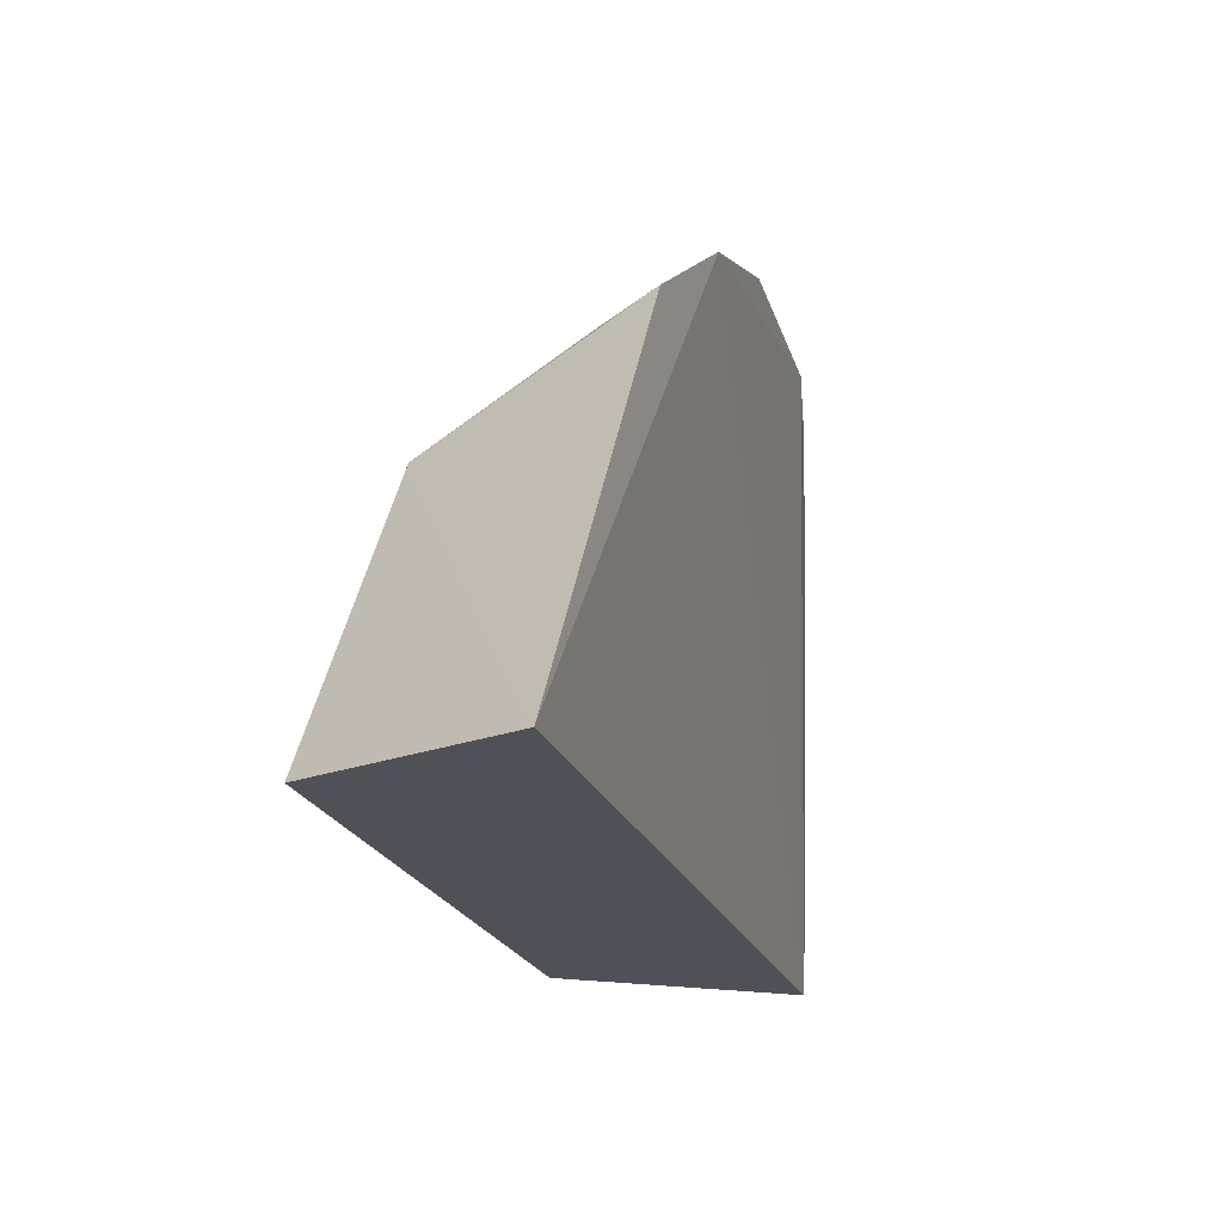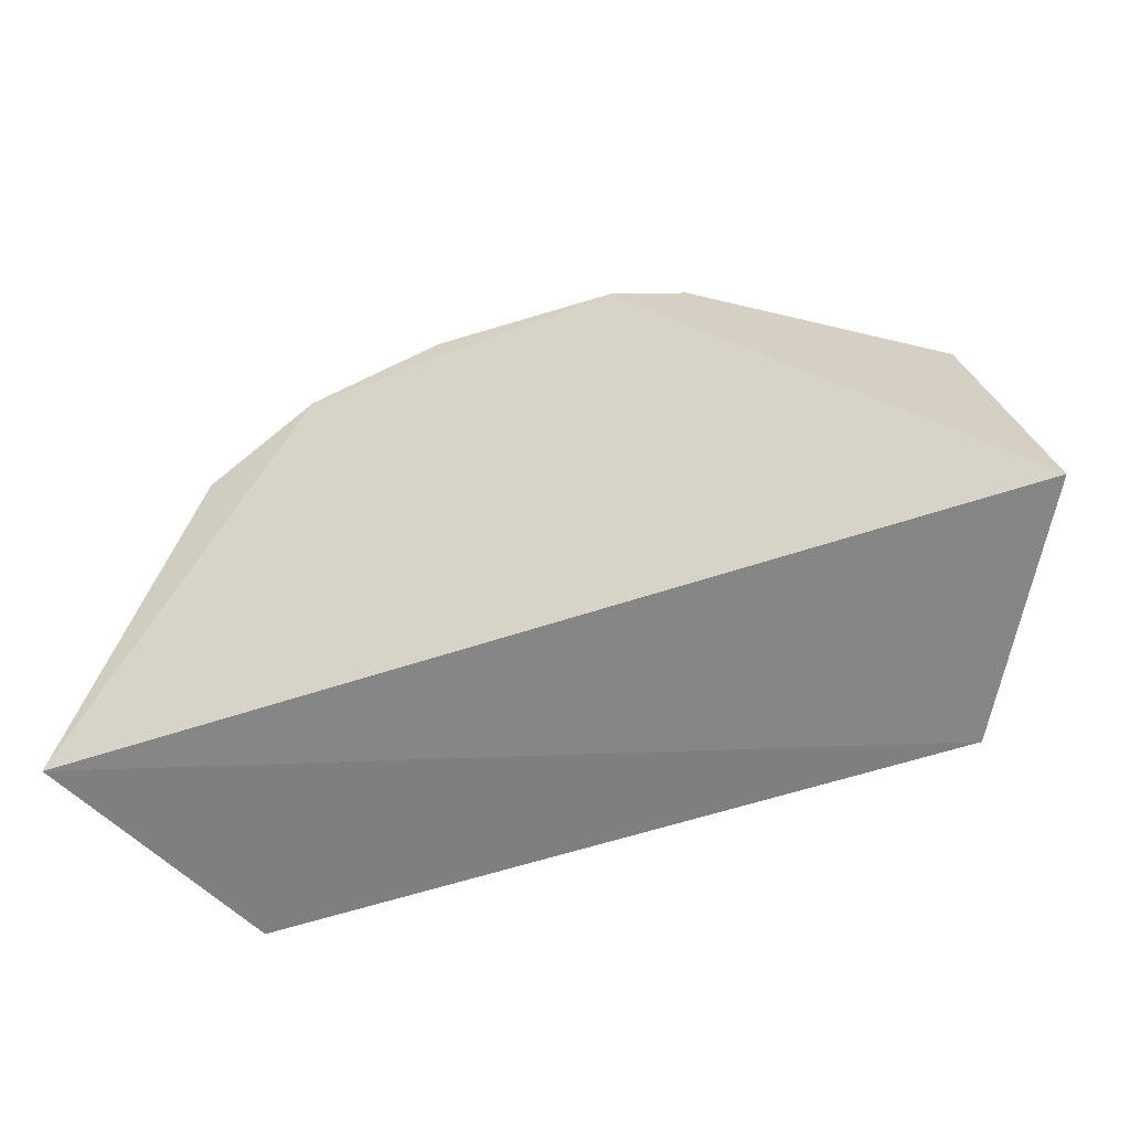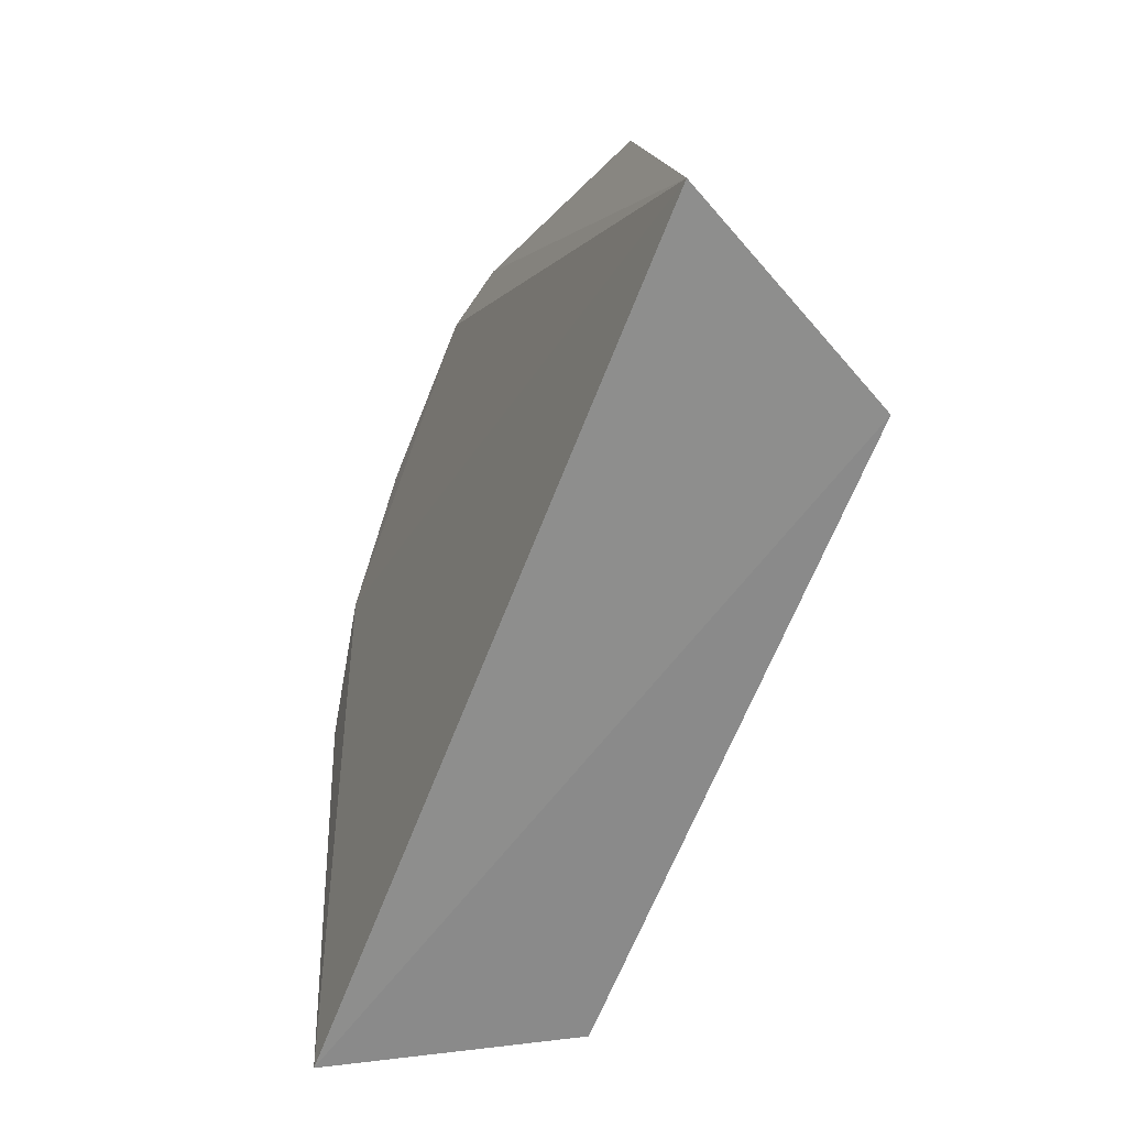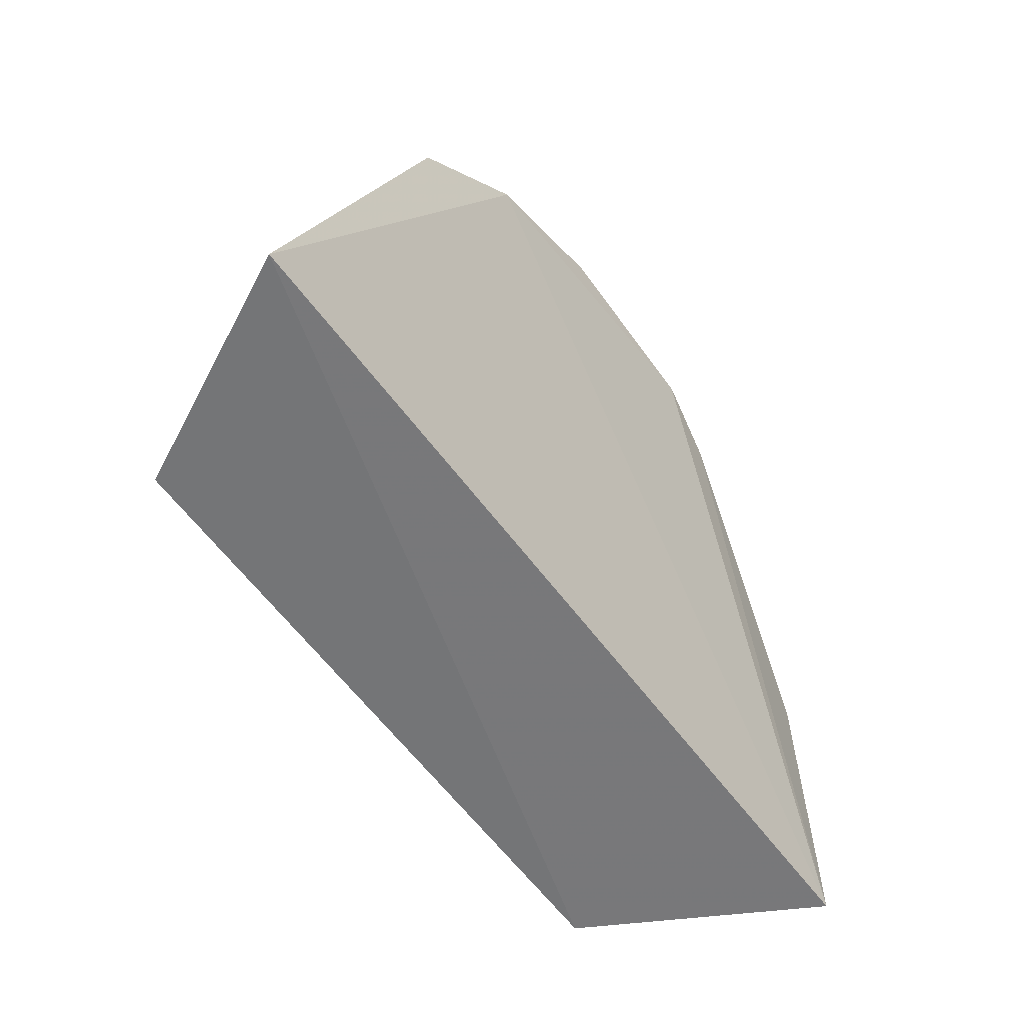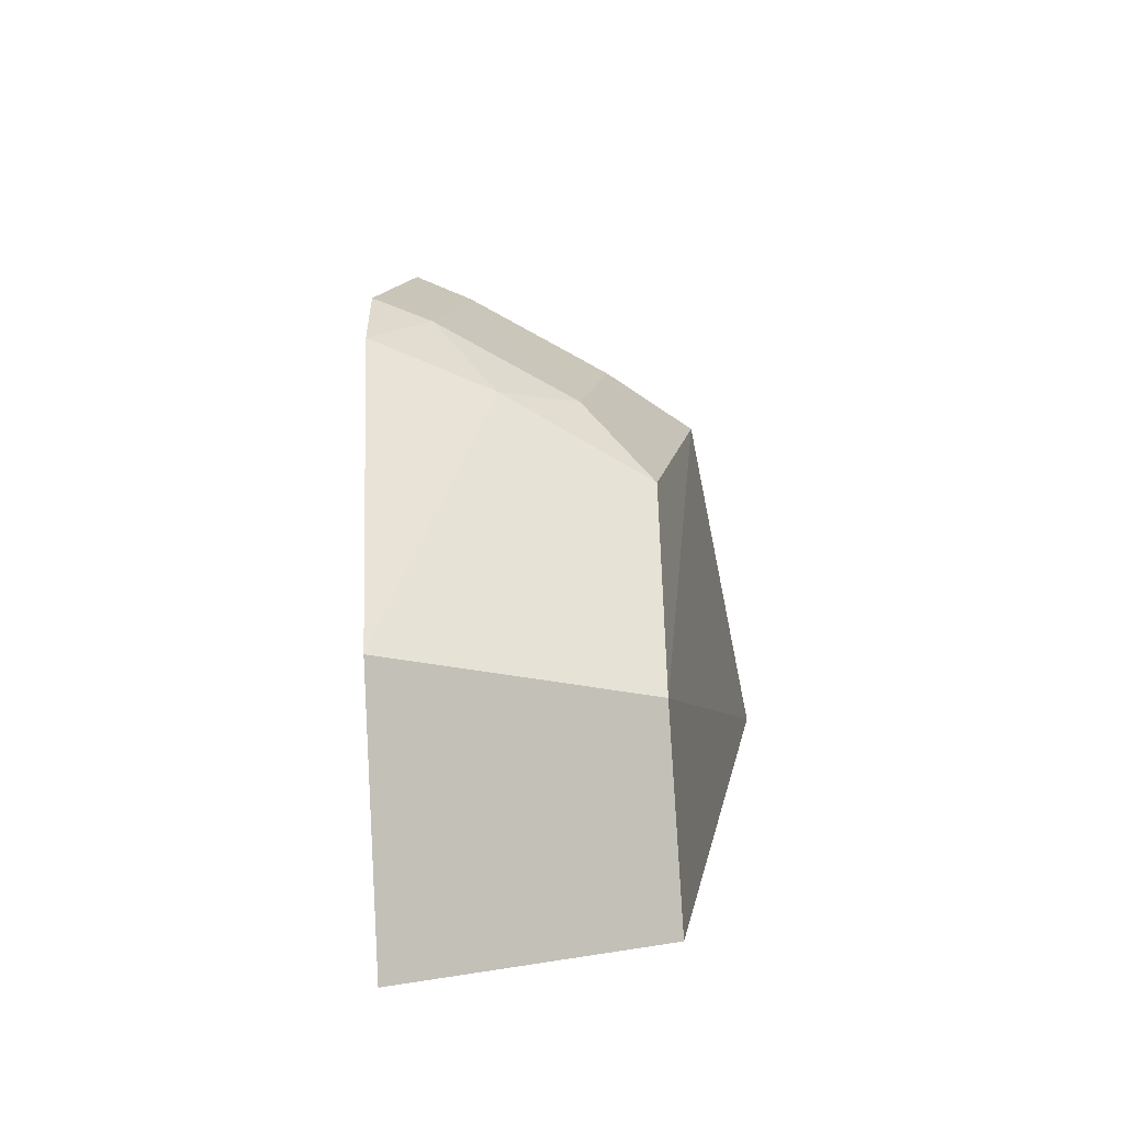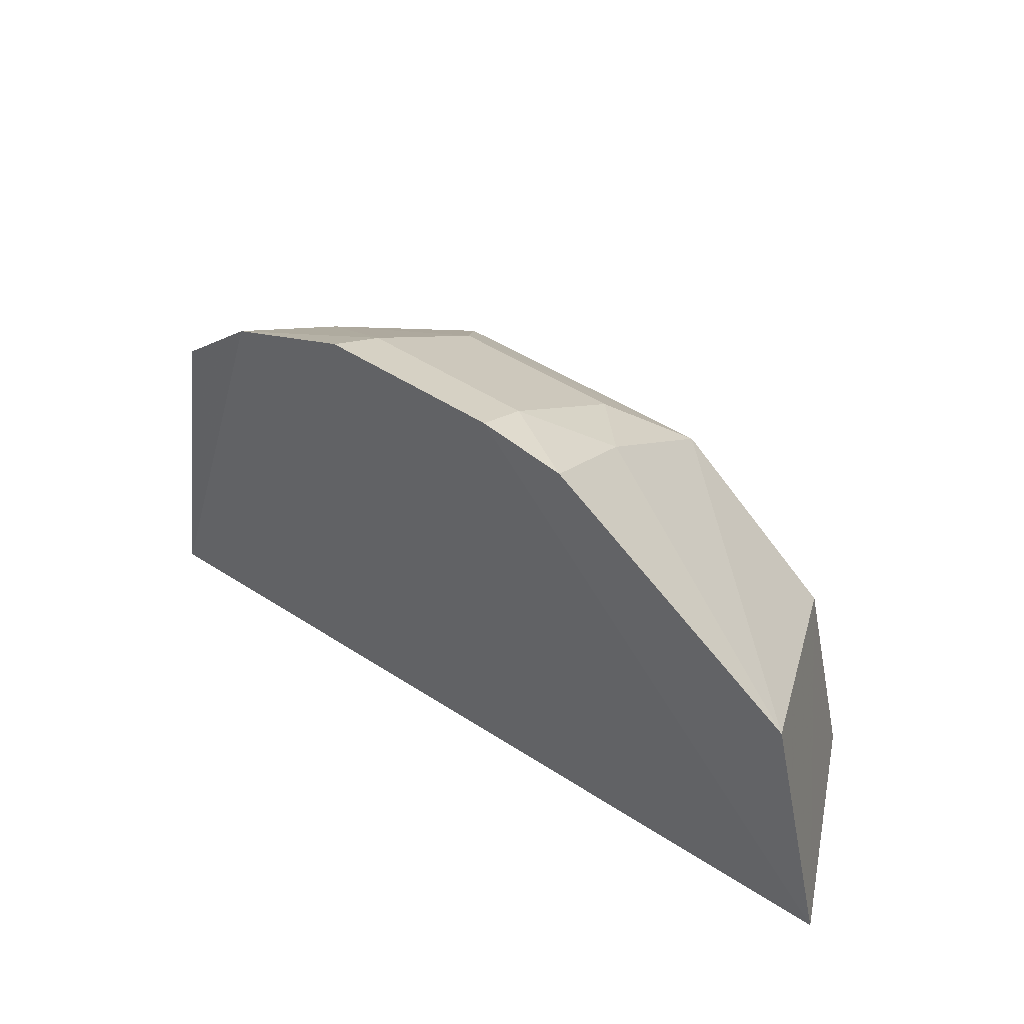
<metadata>
{"format":"obj","ext":"obj","renderer":"f3d","projection":"perspective","resolution":1024,"background":"white","views":[{"elev":-21.7,"azim":105.2,"up":"+Y"},{"elev":-63.4,"azim":-162.8,"up":"+Y"},{"elev":-64.5,"azim":-111.8,"up":"+Y"},{"elev":-59.2,"azim":125.2,"up":"+Y"},{"elev":12.3,"azim":-81.3,"up":"+Y"},{"elev":40.1,"azim":-140.7,"up":"+Y"}]}
</metadata>
<code>
v 0.06961 -0.006337 0.1453
v 0.09428 -0.009663 0.09738
v 0.06918 0.07276 0.08482
v -0.02111 0.1004 0.07852
v -0.0955 -0.007014 0.09543
v 0.04654 0.09089 0.08003
v 0.05269 0.05465 0.1331
v -0.07023 -0.005938 0.1441
v 0.04184 0.08187 0.1029
v 0.02948 0.06884 0.135
v -0.08523 0.0476 0.09152
v 0.01701 0.09671 0.09036
v -0.06287 0.03588 0.1402
v -0.03732 0.09472 0.08114
v 0.0179 0.1011 0.07873
v 0.01699 0.08189 0.1187
v -0.03185 0.0682 0.1345
v -0.02023 0.0813 0.1184
v -0.0332 0.08469 0.1049
v -0.02015 0.09607 0.09009
f 6 3 2
f 6 5 4
f 6 2 5
f 7 1 2
f 7 2 3
f 8 5 2
f 8 2 1
f 9 7 3
f 9 3 6
f 10 1 7
f 10 7 9
f 12 9 6
f 13 8 1
f 13 1 10
f 13 11 5
f 13 5 8
f 14 4 5
f 14 5 11
f 15 12 6
f 15 6 4
f 16 10 9
f 16 9 12
f 17 11 13
f 17 13 10
f 17 10 16
f 18 16 12
f 18 17 16
f 19 14 11
f 19 11 17
f 19 17 18
f 20 18 12
f 20 19 18
f 20 4 14
f 20 14 19
f 20 15 4
f 20 12 15

</code>
